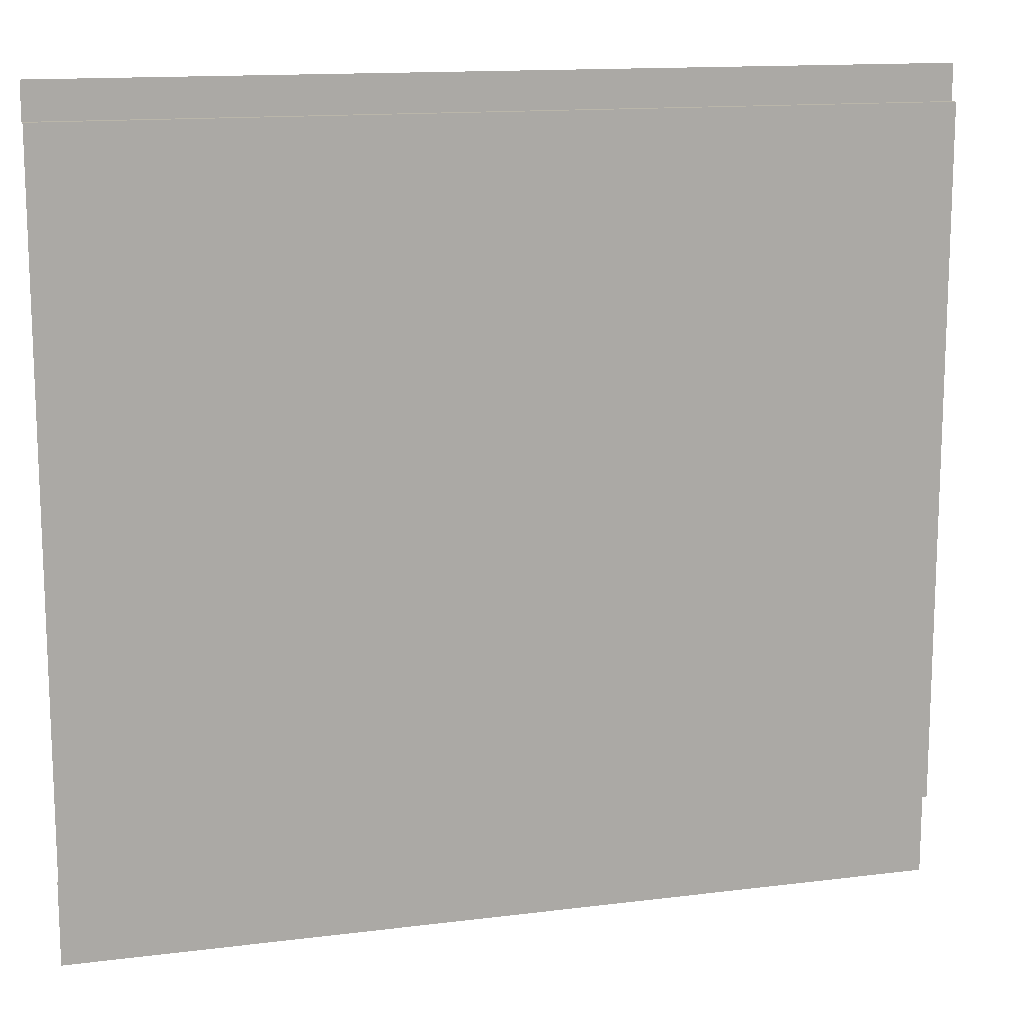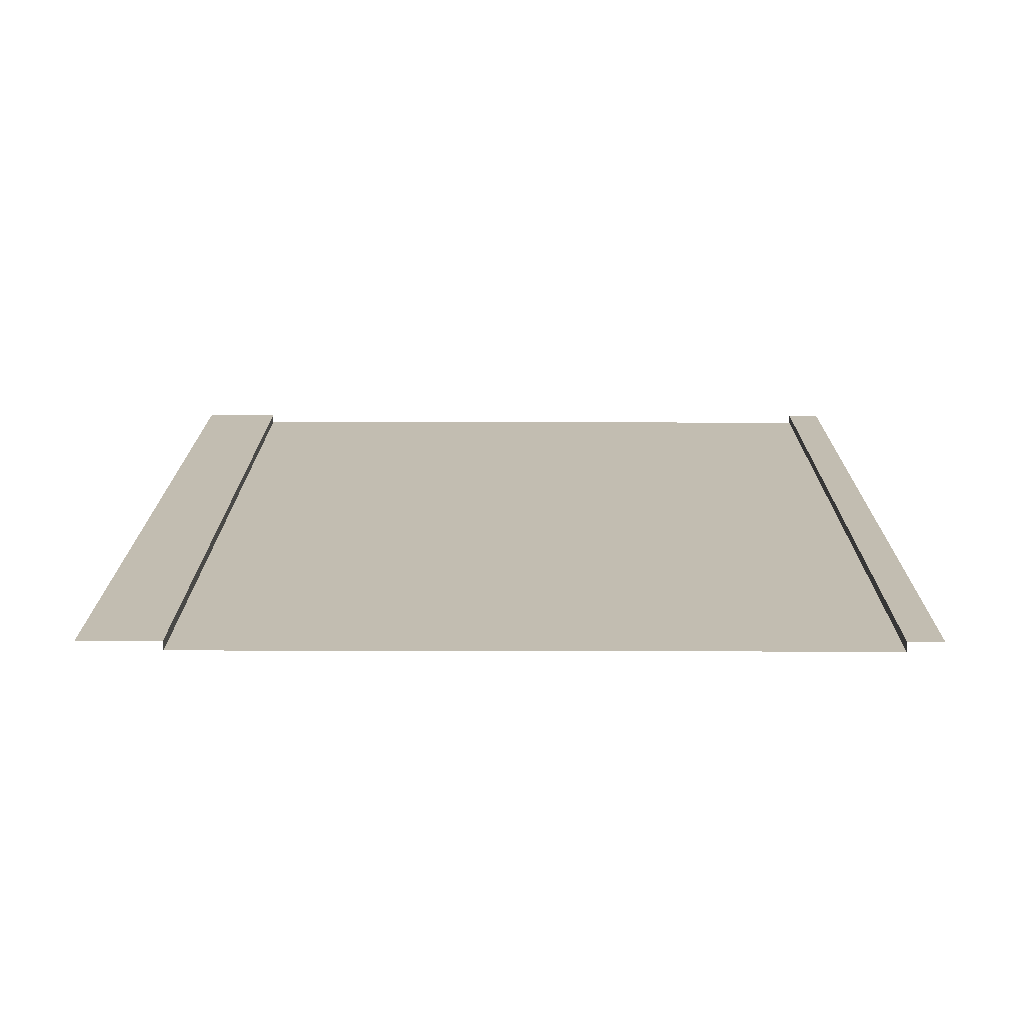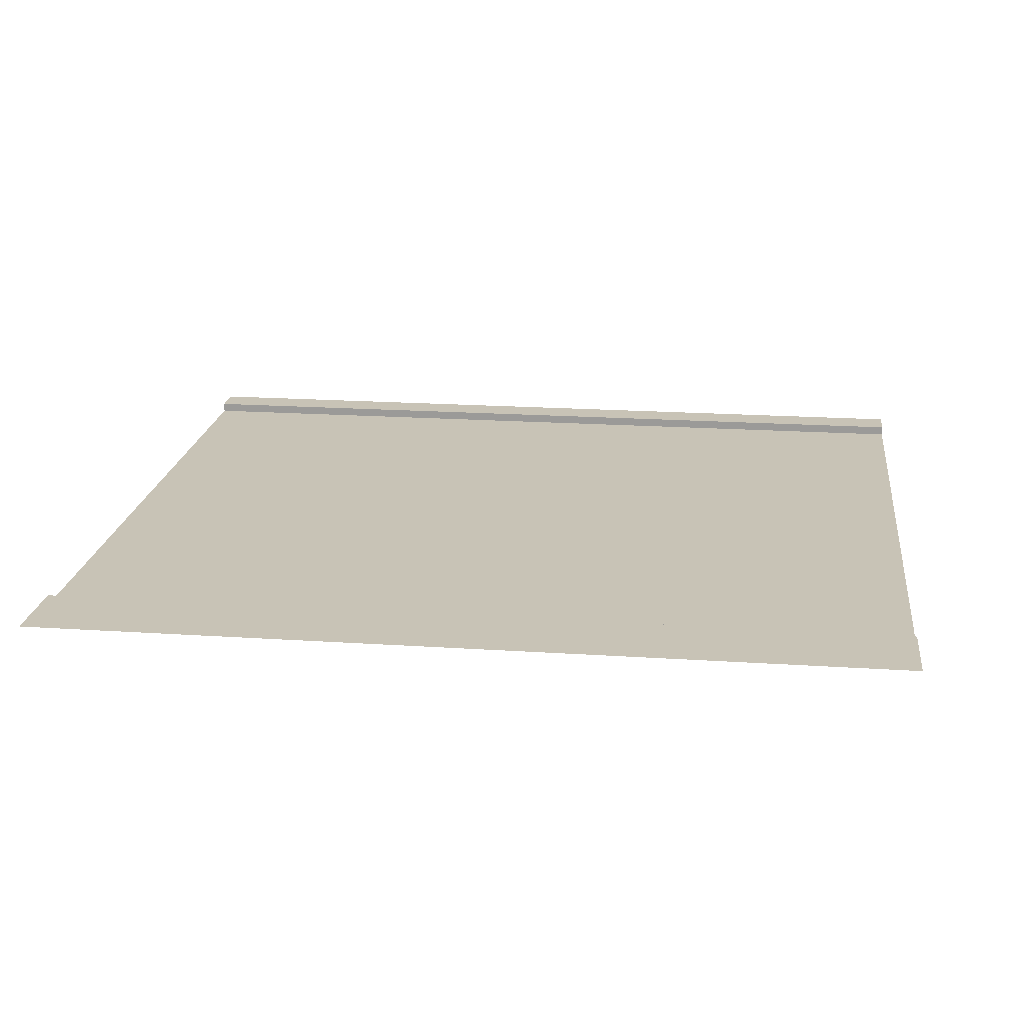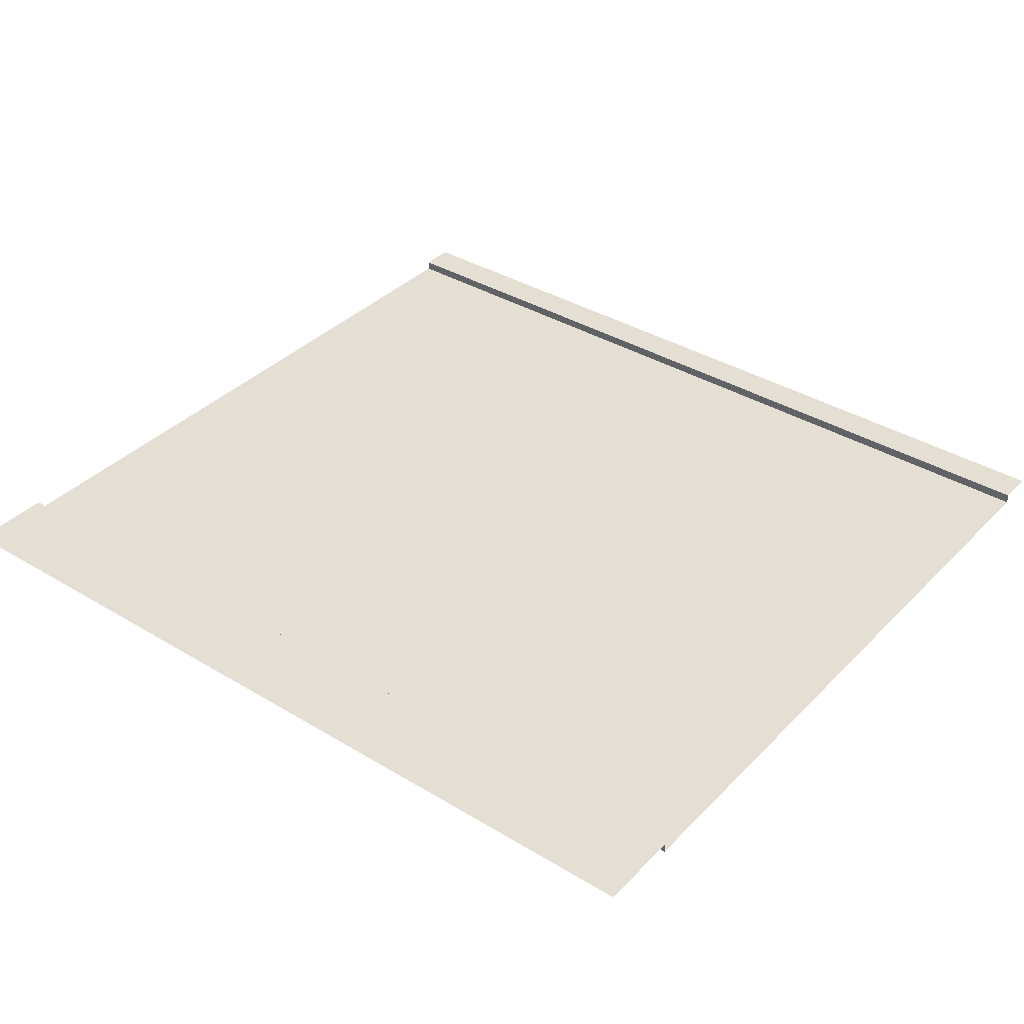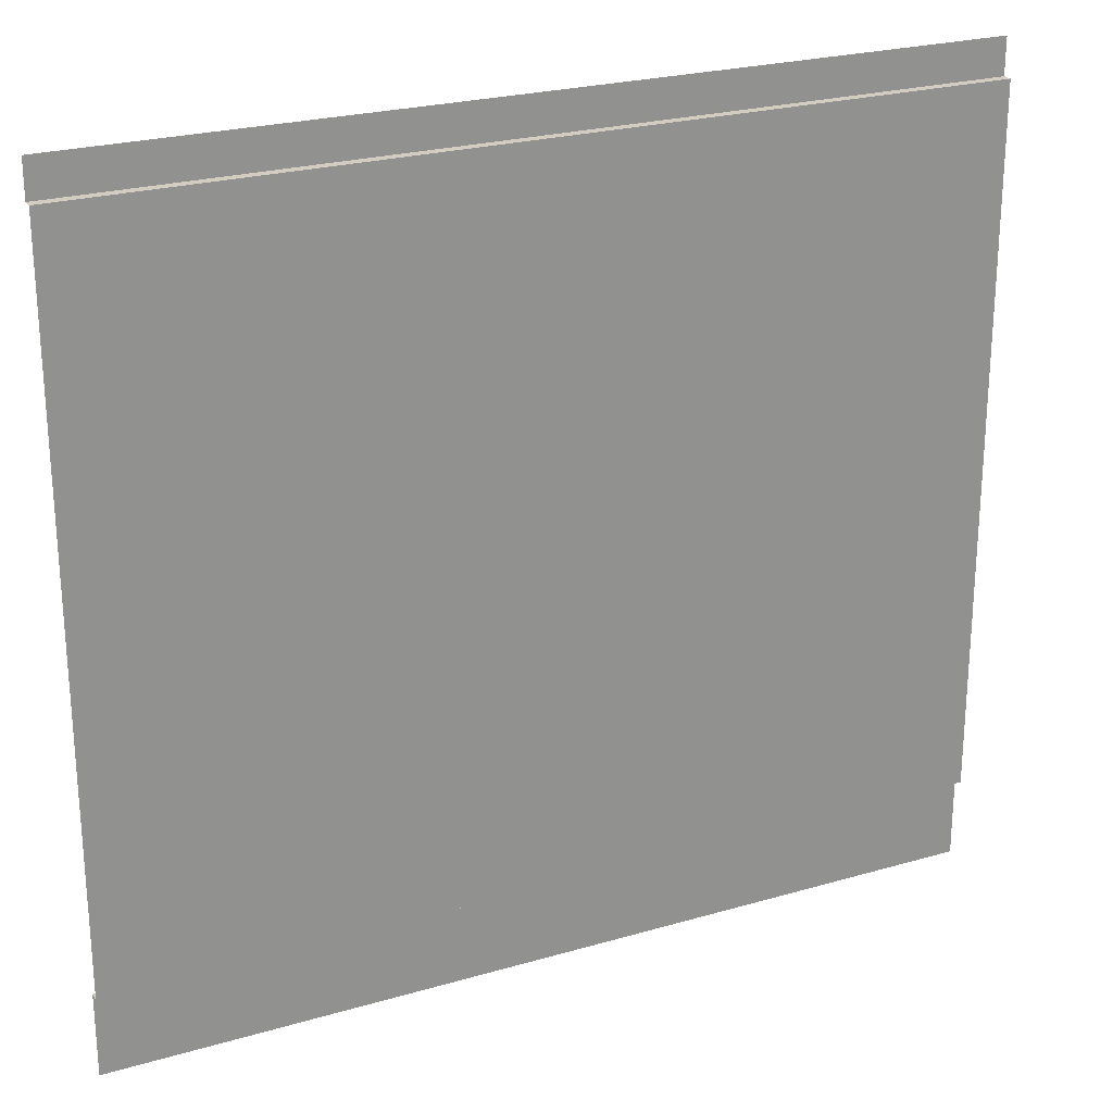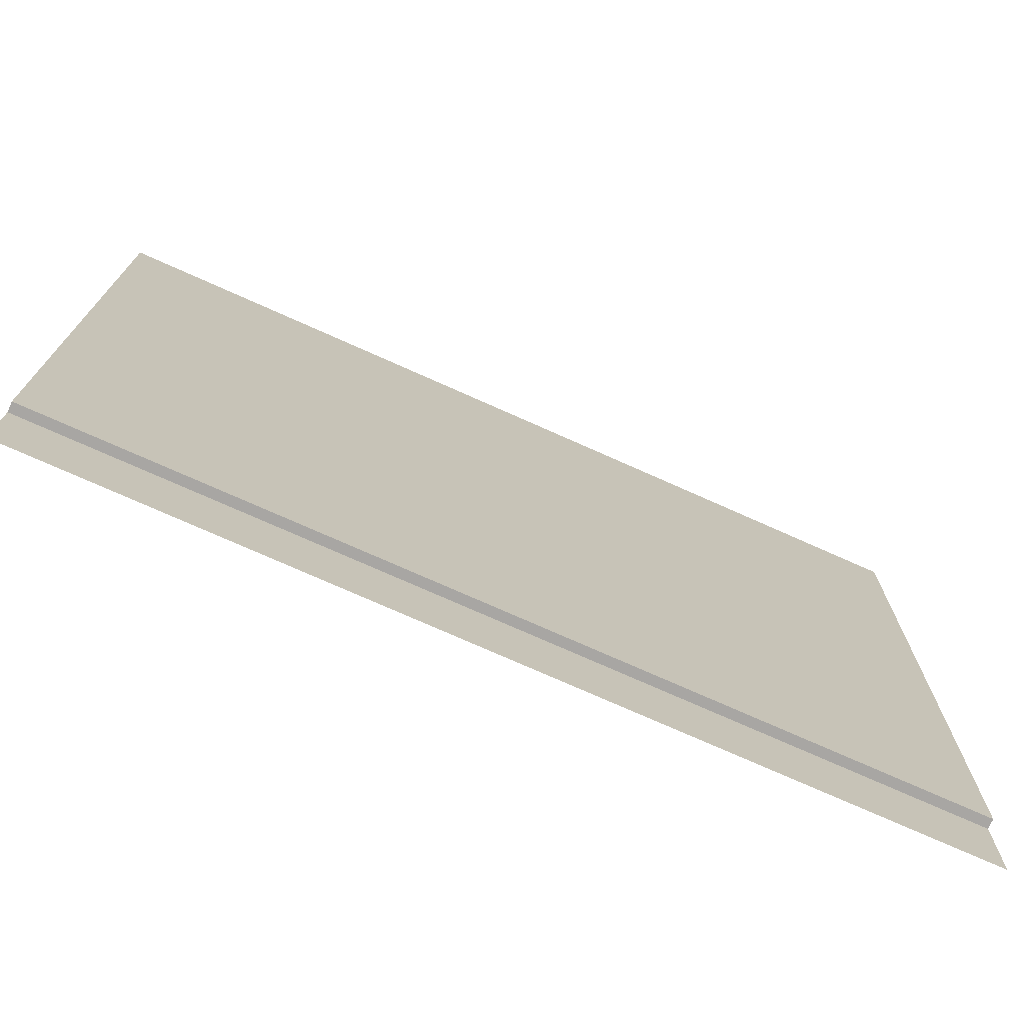
<metadata>
{"format":"obj","ext":"obj","renderer":"f3d","projection":"perspective","resolution":1024,"background":"white","views":[{"elev":13.8,"azim":164.3,"up":"+Y"},{"elev":16.8,"azim":90.3,"up":"+Z"},{"elev":19.4,"azim":7.1,"up":"+Z"},{"elev":36.9,"azim":38.0,"up":"+Z"},{"elev":24.3,"azim":154.3,"up":"+Y"},{"elev":-74.3,"azim":155.9,"up":"+Y"}]}
</metadata>
<code>
v -0 4.208 0
v 5 4.208 0
v 5 0.2061 0
v -0 0.2061 0
v 5 4.208 0.05487
v 2e-06 4.208 0.05488
v 5 4.414 0.05487
v 0 4.414 0.05488
v 5 4.208 0
v 2e-06 4.208 0
v 5 -0.2707 0.05487
v 2e-06 -0.2707 0.05488
v 5 0.2061 0.05487
v 0 0.2061 0.05488
f 3 2 1 4
f 6 5 7 8
f 5 6 10 9
f 12 11 13 14
f 14 13 3 4

</code>
